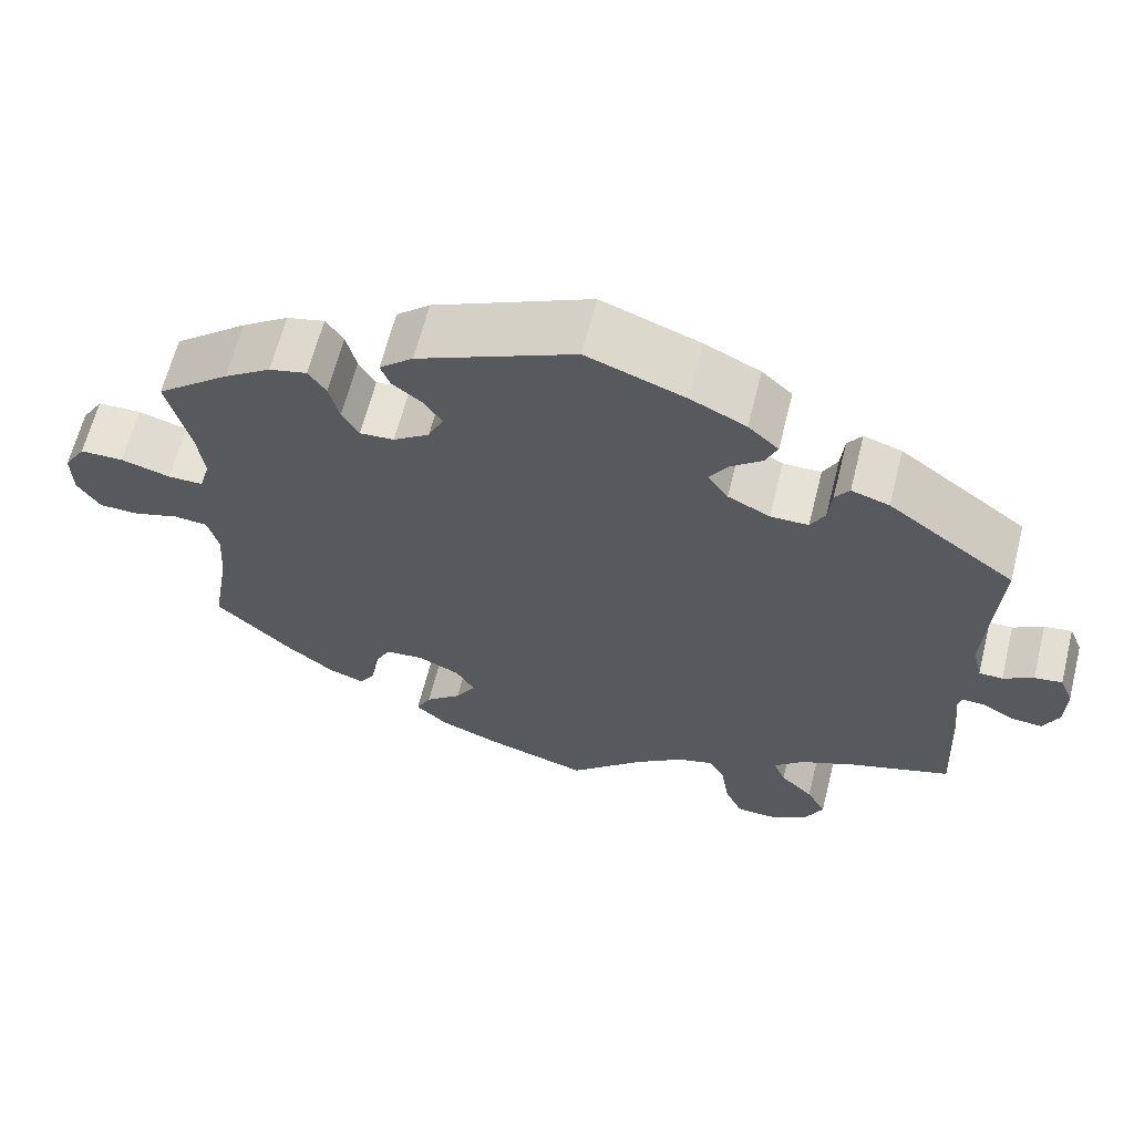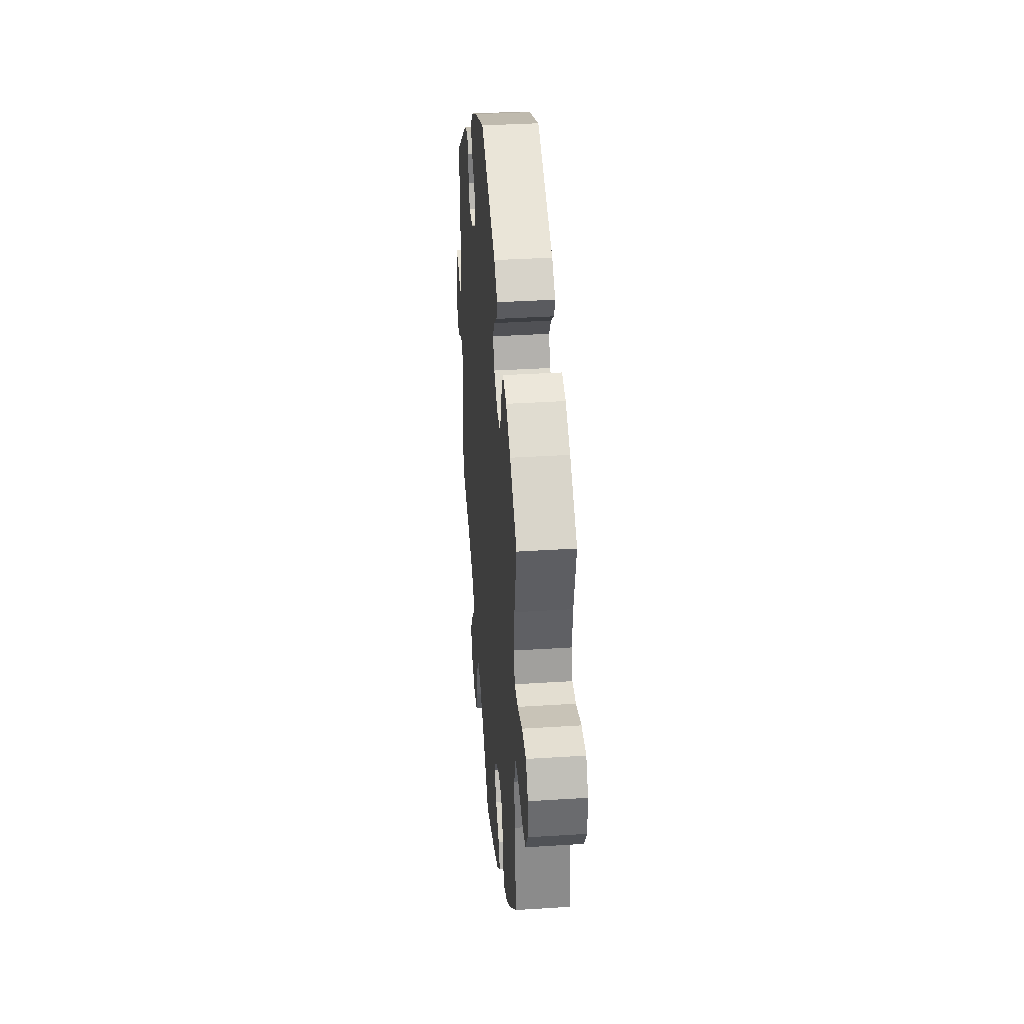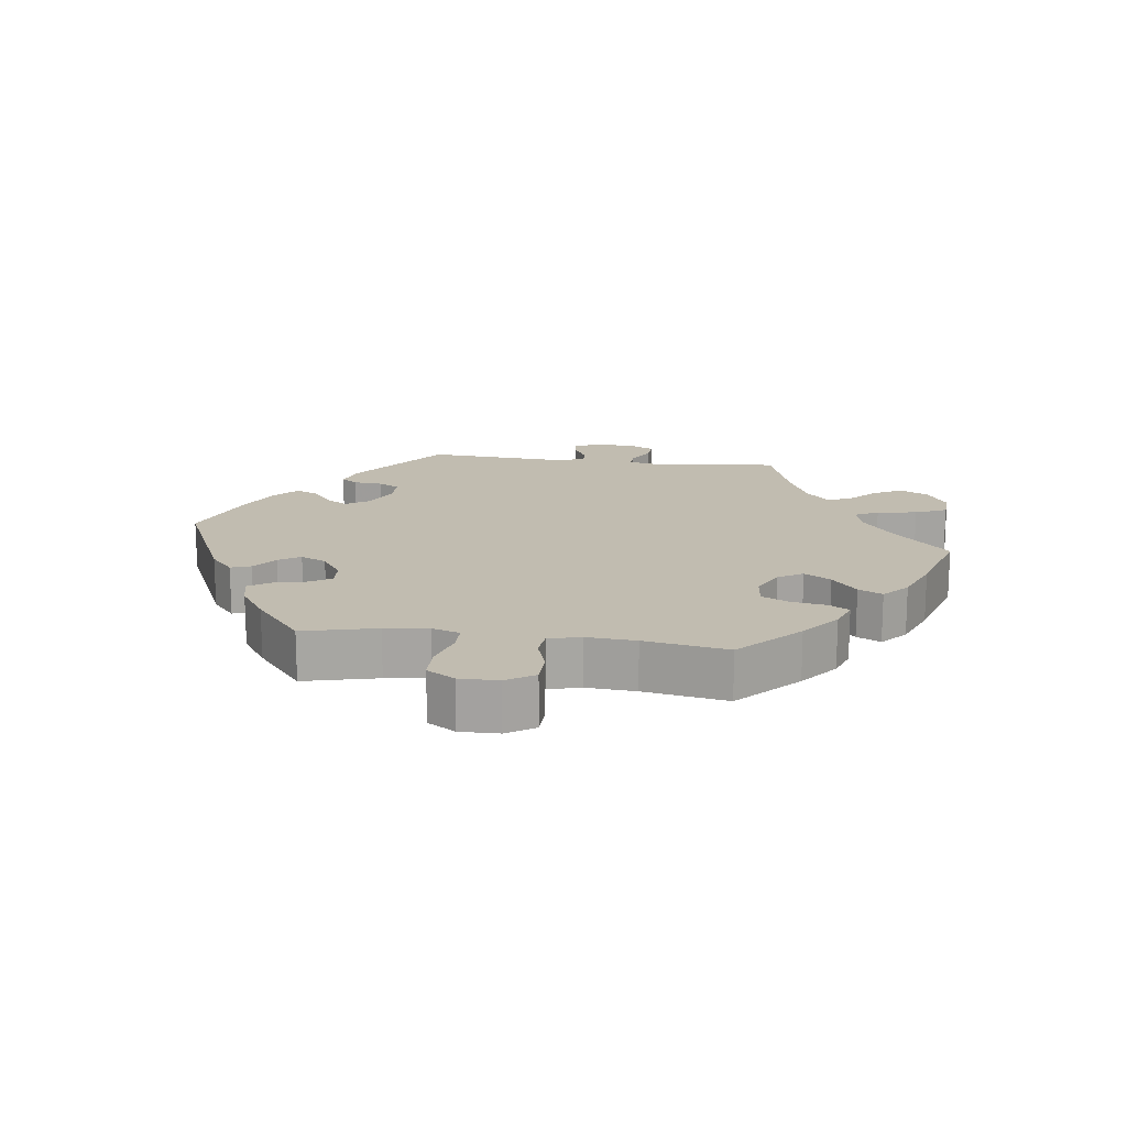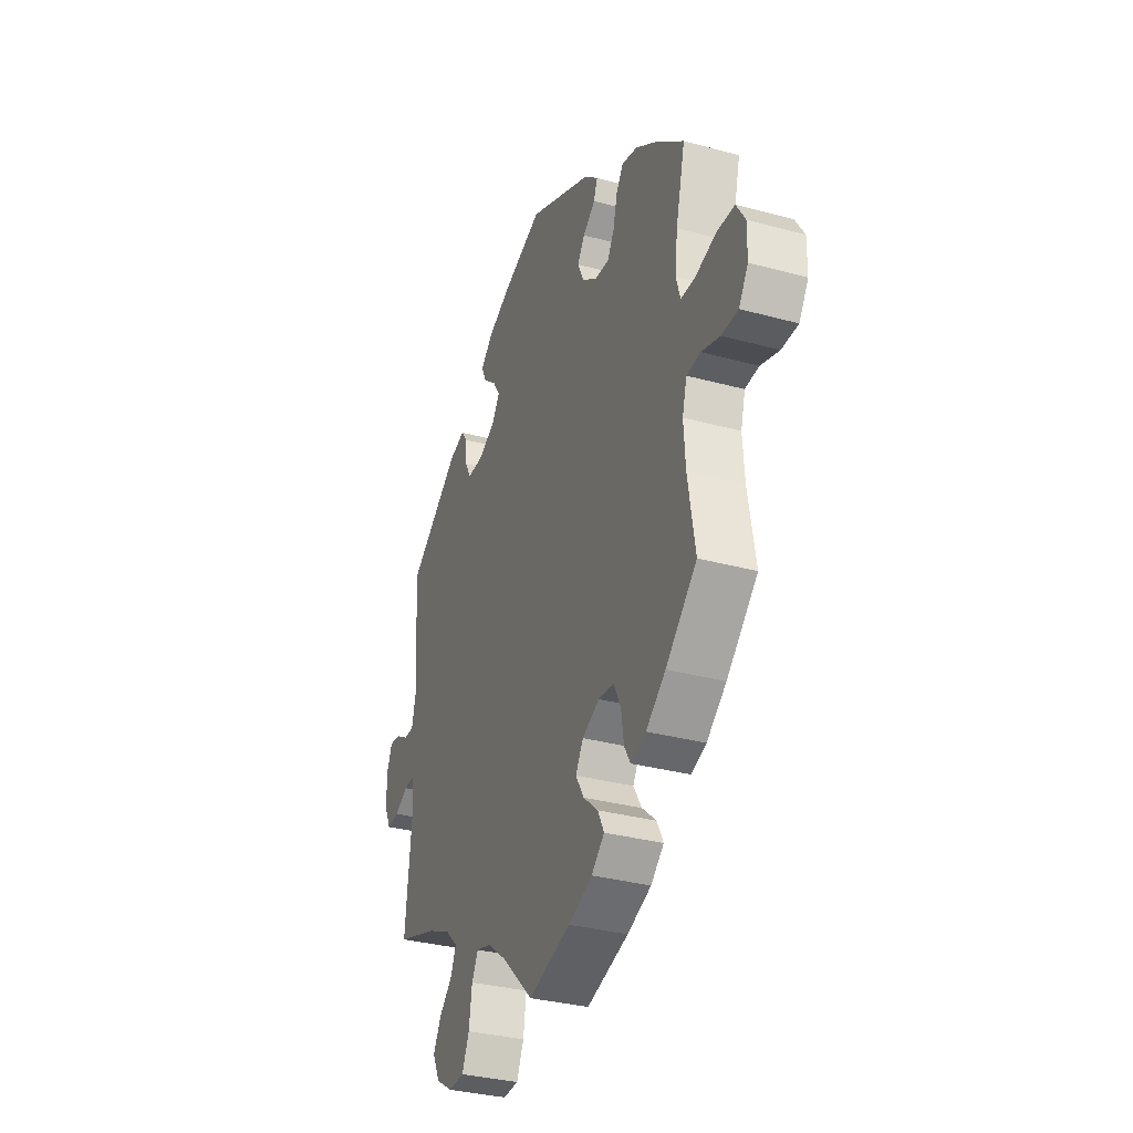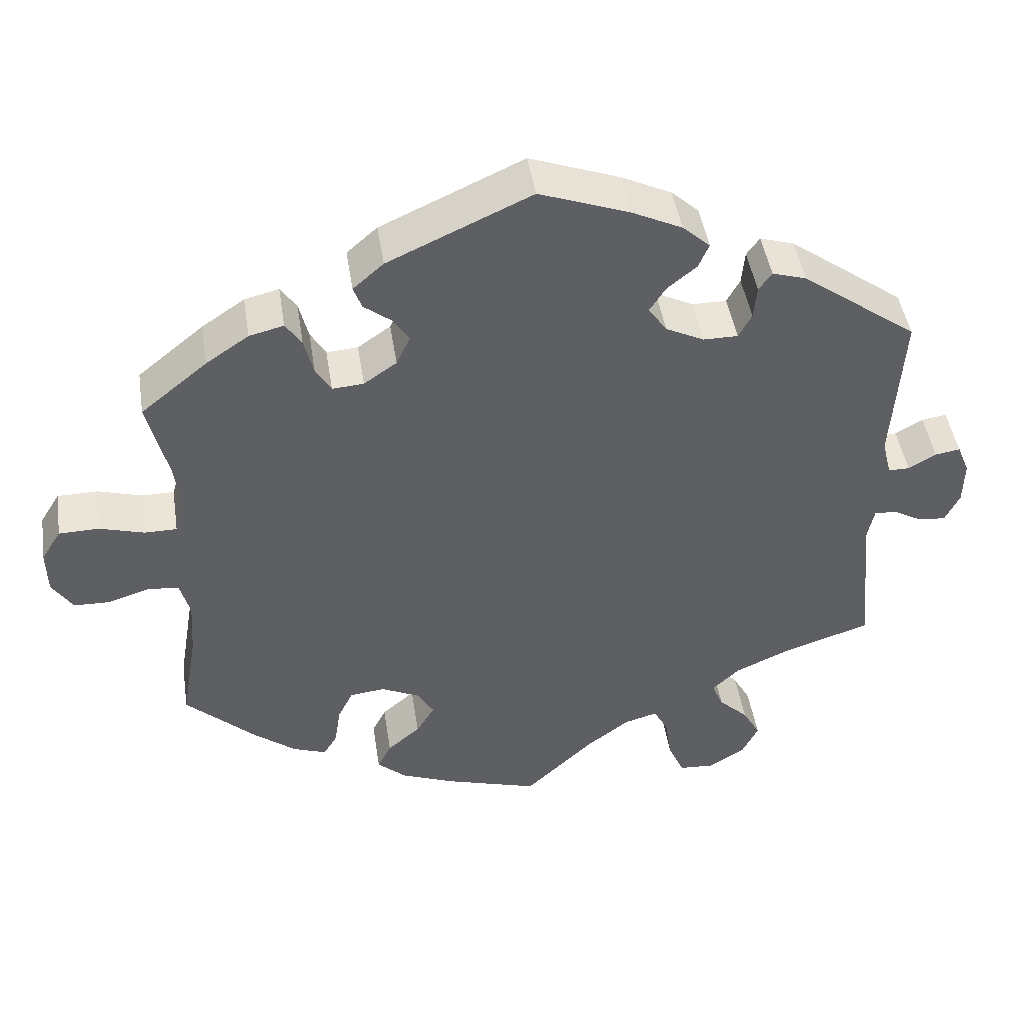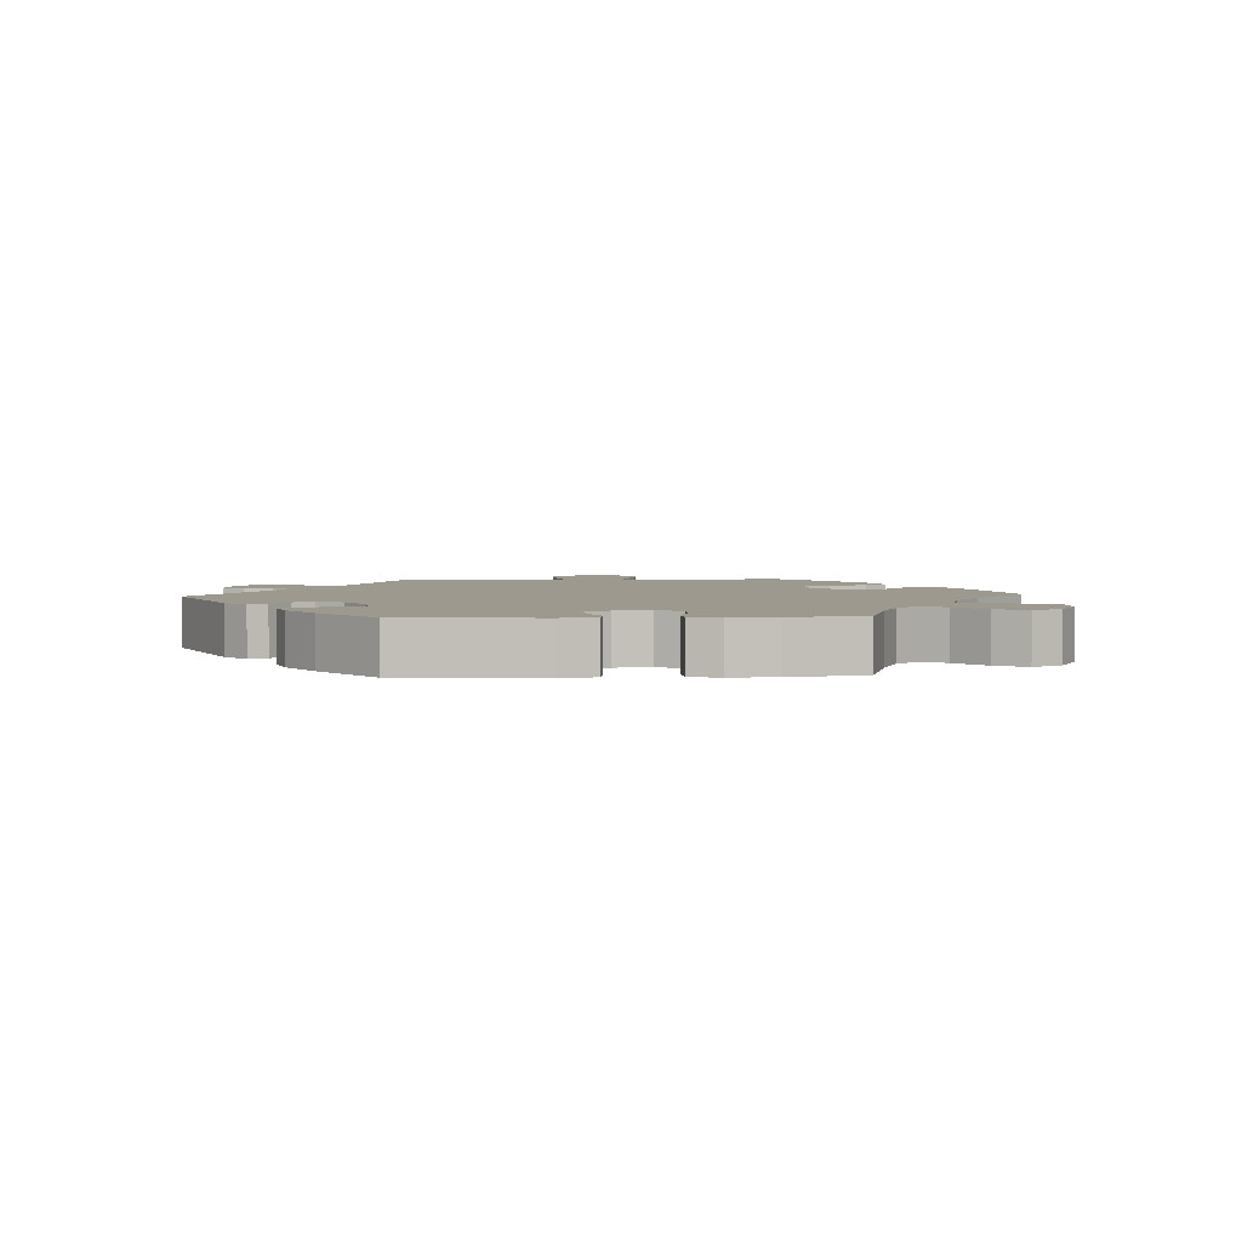
<metadata>
{"format":"obj","ext":"obj","renderer":"f3d","projection":"perspective","resolution":1024,"background":"white","views":[{"elev":63.6,"azim":-165.9,"up":"+Z"},{"elev":36.0,"azim":85.2,"up":"+Z"},{"elev":16.4,"azim":97.7,"up":"+Y"},{"elev":-32.8,"azim":69.3,"up":"+Z"},{"elev":45.9,"azim":171.2,"up":"+Z"},{"elev":3.5,"azim":26.6,"up":"+Y"}]}
</metadata>
<code>
v -0.349 0.07 0.4
v -0.304 0.07 0.414
v -0.287 0.07 0.39
v -0.283 0.07 0.346
v -0.266 0.07 0.314
v -0.221 0.07 0.314
v -0.171 0.07 0.339
v -0.147 0.07 0.374
v -0.168 0.07 0.407
v -0.206 0.07 0.438
v -0.22 0.07 0.47
v -0.184 0.07 0.503
v -0.118 0.07 0.535
v -0.001 0.07 0.578
v 0.186 0.07 0.493
v 0.226 0.07 0.458
v 0.215 0.07 0.428
v 0.179 0.07 0.4
v 0.158 0.07 0.368
v 0.176 0.07 0.329
v 0.219 0.07 0.299
v 0.26 0.07 0.296
v 0.28 0.07 0.33
v 0.292 0.07 0.379
v 0.313 0.07 0.41
v 0.358 0.07 0.399
v 0.414 0.07 0.361
v 0.501 0.07 0.29
v 0.474 0.07 0.18
v 0.466 0.07 0.115
v 0.479 0.07 0.073
v 0.521 0.07 0.073
v 0.58 0.07 0.09
v 0.632 0.07 0.089
v 0.658 0.07 0.047
v 0.657 0.07 -0.011
v 0.63 0.07 -0.053
v 0.582 0.07 -0.054
v 0.528 0.07 -0.037
v 0.488 0.07 -0.041
v 0.475 0.07 -0.089
v 0.48 0.07 -0.163
v 0.501 0.07 -0.288
v 0.411 0.07 -0.373
v 0.354 0.07 -0.418
v 0.31 0.07 -0.434
v 0.292 0.07 -0.404
v 0.284 0.07 -0.351
v 0.264 0.07 -0.31
v 0.218 0.07 -0.305
v 0.168 0.07 -0.329
v 0.146 0.07 -0.366
v 0.17 0.07 -0.406
v 0.213 0.07 -0.443
v 0.231 0.07 -0.479
v 0.193 0.07 -0.513
v 0.123 0.07 -0.541
v 0 0.07 -0.578
v -0.09 0.07 -0.492
v -0.147 0.07 -0.449
v -0.19 0.07 -0.437
v -0.209 0.07 -0.472
v -0.218 0.07 -0.532
v -0.239 0.07 -0.579
v -0.284 0.07 -0.582
v -0.333 0.07 -0.552
v -0.354 0.07 -0.509
v -0.331 0.07 -0.467
v -0.292 0.07 -0.429
v -0.277 0.07 -0.393
v -0.313 0.07 -0.359
v -0.382 0.07 -0.328
v -0.5 0.07 -0.289
v -0.48 0.07 -0.095
v -0.489 0.07 -0.05
v -0.518 0.07 -0.051
v -0.556 0.07 -0.073
v -0.592 0.07 -0.076
v -0.611 0.07 -0.037
v -0.612 0.07 0.021
v -0.596 0.07 0.06
v -0.563 0.07 0.055
v -0.527 0.07 0.034
v -0.499 0.07 0.034
v -0.487 0.07 0.083
v -0.5 0.07 0.289
v -0.349 0 0.4
v -0.304 0 0.414
v -0.287 0 0.39
v -0.283 0 0.346
v -0.266 0 0.314
v -0.221 0 0.314
v -0.171 0 0.339
v -0.147 0 0.374
v -0.168 0 0.407
v -0.206 0 0.438
v -0.22 0 0.47
v -0.184 0 0.503
v -0.118 0 0.535
v -0.001 0 0.578
v 0.186 0 0.493
v 0.226 0 0.458
v 0.215 0 0.428
v 0.179 0 0.4
v 0.158 0 0.368
v 0.176 0 0.329
v 0.219 0 0.299
v 0.26 0 0.296
v 0.28 0 0.33
v 0.292 0 0.379
v 0.313 0 0.41
v 0.358 0 0.399
v 0.414 0 0.361
v 0.501 0 0.29
v 0.474 0 0.18
v 0.466 0 0.115
v 0.479 0 0.073
v 0.521 0 0.073
v 0.58 0 0.09
v 0.632 0 0.089
v 0.658 0 0.047
v 0.657 0 -0.011
v 0.63 0 -0.053
v 0.582 0 -0.054
v 0.528 0 -0.037
v 0.488 0 -0.041
v 0.475 0 -0.089
v 0.48 0 -0.163
v 0.501 0 -0.288
v 0.411 0 -0.373
v 0.354 0 -0.418
v 0.31 0 -0.434
v 0.292 0 -0.404
v 0.284 0 -0.351
v 0.264 0 -0.31
v 0.218 0 -0.305
v 0.168 0 -0.329
v 0.146 0 -0.366
v 0.17 0 -0.406
v 0.213 0 -0.443
v 0.231 0 -0.479
v 0.193 0 -0.513
v 0.123 0 -0.541
v 0 0 -0.578
v -0.09 0 -0.492
v -0.147 0 -0.449
v -0.19 0 -0.437
v -0.209 0 -0.472
v -0.218 0 -0.532
v -0.239 0 -0.579
v -0.284 0 -0.582
v -0.333 0 -0.552
v -0.354 0 -0.509
v -0.331 0 -0.467
v -0.292 0 -0.429
v -0.277 0 -0.393
v -0.313 0 -0.359
v -0.382 0 -0.328
v -0.5 0 -0.289
v -0.48 0 -0.095
v -0.489 0 -0.05
v -0.518 0 -0.051
v -0.556 0 -0.073
v -0.592 0 -0.076
v -0.611 0 -0.037
v -0.612 0 0.021
v -0.596 0 0.06
v -0.563 0 0.055
v -0.527 0 0.034
v -0.499 0 0.034
v -0.487 0 0.083
v -0.5 0 0.289
f 85 86 1 2
f 84 85 2 3
f 80 81 82 83
f 80 83 84
f 79 80 84
f 76 77 78 79
f 75 76 79 84
f 74 75 84 3
f 72 73 74 3
f 66 67 68 69
f 66 69 70
f 65 66 70
f 62 63 64 65
f 61 62 65 70
f 60 61 70 71
f 56 57 58 59
f 56 59 60
f 53 54 55 56
f 52 53 56 60
f 51 52 60 71
f 45 46 47 48
f 45 48 49
f 42 43 44 45
f 41 42 45 49
f 40 41 49 50
f 36 37 38 39
f 36 39 40
f 35 36 40
f 32 33 34 35
f 31 32 35 40
f 30 31 40 50
f 26 27 28 29
f 23 24 25 26
f 22 23 26 29
f 21 22 29 30
f 15 16 17 18
f 15 18 19
f 14 15 19
f 13 14 19 20
f 9 10 11 12
f 8 9 12 13
f 71 72 3 4
f 20 21 30 50
f 8 13 20 50
f 7 8 50 51
f 6 7 51 71
f 71 4 5
f 5 6 71
f 88 87 172 171
f 89 88 171 170
f 169 168 167 166
f 170 169 166
f 170 166 165
f 165 164 163 162
f 170 165 162 161
f 89 170 161 160
f 89 160 159 158
f 155 154 153 152
f 156 155 152
f 156 152 151
f 151 150 149 148
f 156 151 148 147
f 157 156 147 146
f 145 144 143 142
f 146 145 142
f 142 141 140 139
f 146 142 139 138
f 157 146 138 137
f 134 133 132 131
f 135 134 131
f 131 130 129 128
f 135 131 128 127
f 136 135 127 126
f 125 124 123 122
f 126 125 122
f 126 122 121
f 121 120 119 118
f 126 121 118 117
f 136 126 117 116
f 115 114 113 112
f 112 111 110 109
f 115 112 109 108
f 116 115 108 107
f 104 103 102 101
f 105 104 101
f 105 101 100
f 106 105 100 99
f 98 97 96 95
f 99 98 95 94
f 90 89 158 157
f 136 116 107 106
f 136 106 99 94
f 137 136 94 93
f 157 137 93 92
f 91 90 157
f 157 92 91
f 1 87 88 2
f 2 88 89 3
f 3 89 90 4
f 4 90 91 5
f 5 91 92 6
f 6 92 93 7
f 7 93 94 8
f 8 94 95 9
f 9 95 96 10
f 10 96 97 11
f 11 97 98 12
f 12 98 99 13
f 13 99 100 14
f 14 100 101 15
f 15 101 102 16
f 16 102 103 17
f 17 103 104 18
f 18 104 105 19
f 19 105 106 20
f 20 106 107 21
f 21 107 108 22
f 22 108 109 23
f 23 109 110 24
f 24 110 111 25
f 25 111 112 26
f 26 112 113 27
f 27 113 114 28
f 28 114 115 29
f 29 115 116 30
f 30 116 117 31
f 31 117 118 32
f 32 118 119 33
f 33 119 120 34
f 34 120 121 35
f 35 121 122 36
f 36 122 123 37
f 37 123 124 38
f 38 124 125 39
f 39 125 126 40
f 40 126 127 41
f 41 127 128 42
f 42 128 129 43
f 43 129 130 44
f 44 130 131 45
f 45 131 132 46
f 46 132 133 47
f 47 133 134 48
f 48 134 135 49
f 49 135 136 50
f 50 136 137 51
f 51 137 138 52
f 52 138 139 53
f 53 139 140 54
f 54 140 141 55
f 55 141 142 56
f 56 142 143 57
f 57 143 144 58
f 58 144 145 59
f 59 145 146 60
f 60 146 147 61
f 61 147 148 62
f 62 148 149 63
f 63 149 150 64
f 64 150 151 65
f 65 151 152 66
f 66 152 153 67
f 67 153 154 68
f 68 154 155 69
f 69 155 156 70
f 70 156 157 71
f 71 157 158 72
f 72 158 159 73
f 73 159 160 74
f 74 160 161 75
f 75 161 162 76
f 76 162 163 77
f 77 163 164 78
f 78 164 165 79
f 79 165 166 80
f 80 166 167 81
f 81 167 168 82
f 82 168 169 83
f 83 169 170 84
f 84 170 171 85
f 85 171 172 86
f 86 172 87 1

</code>
